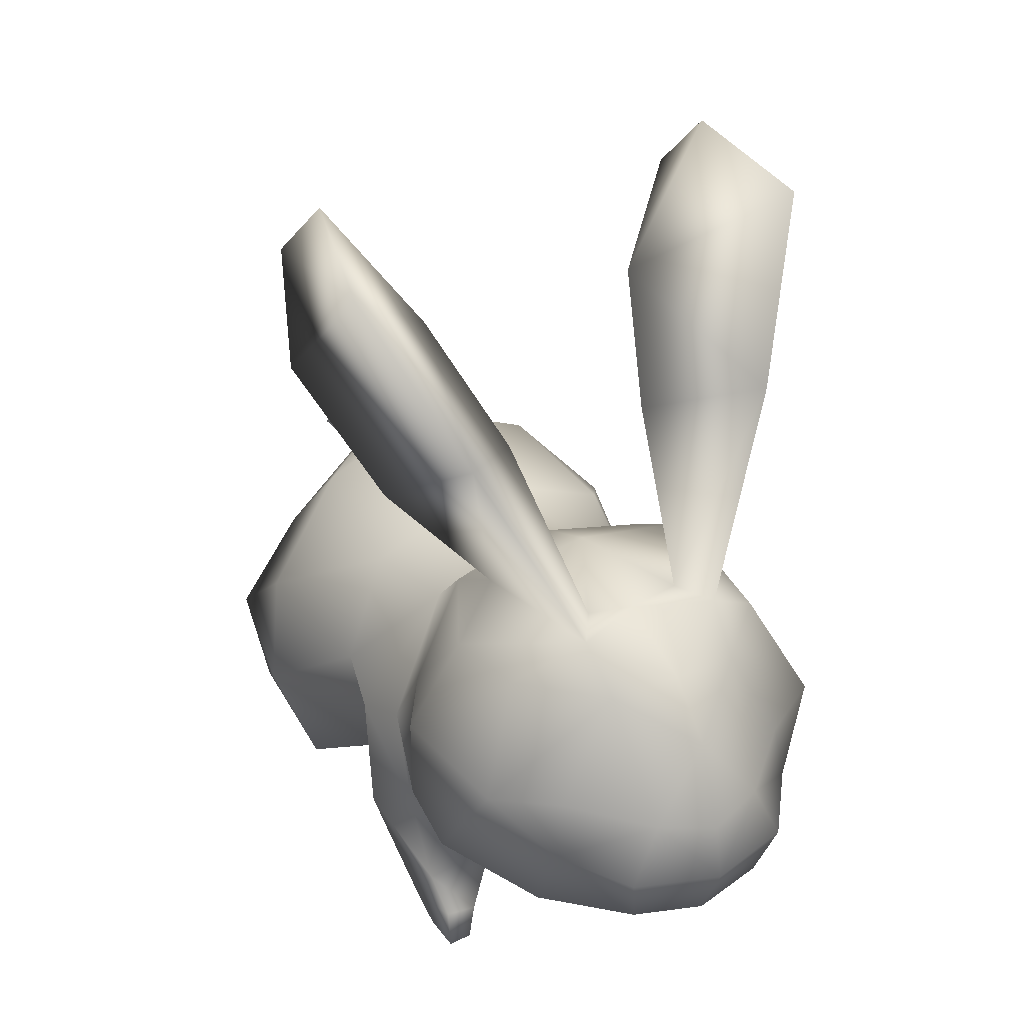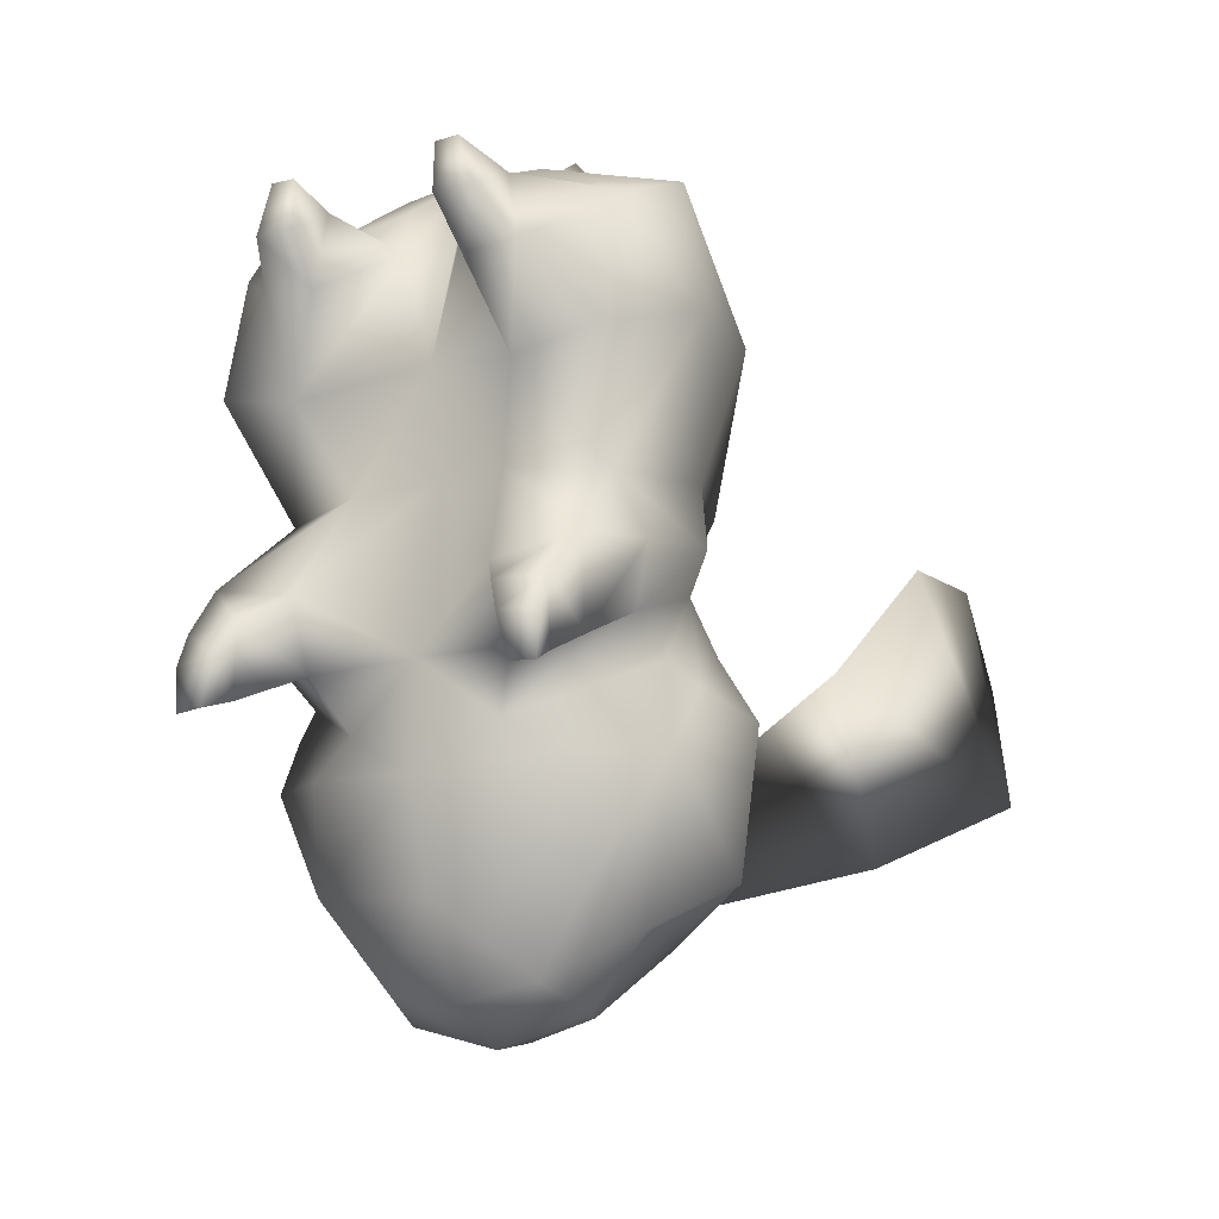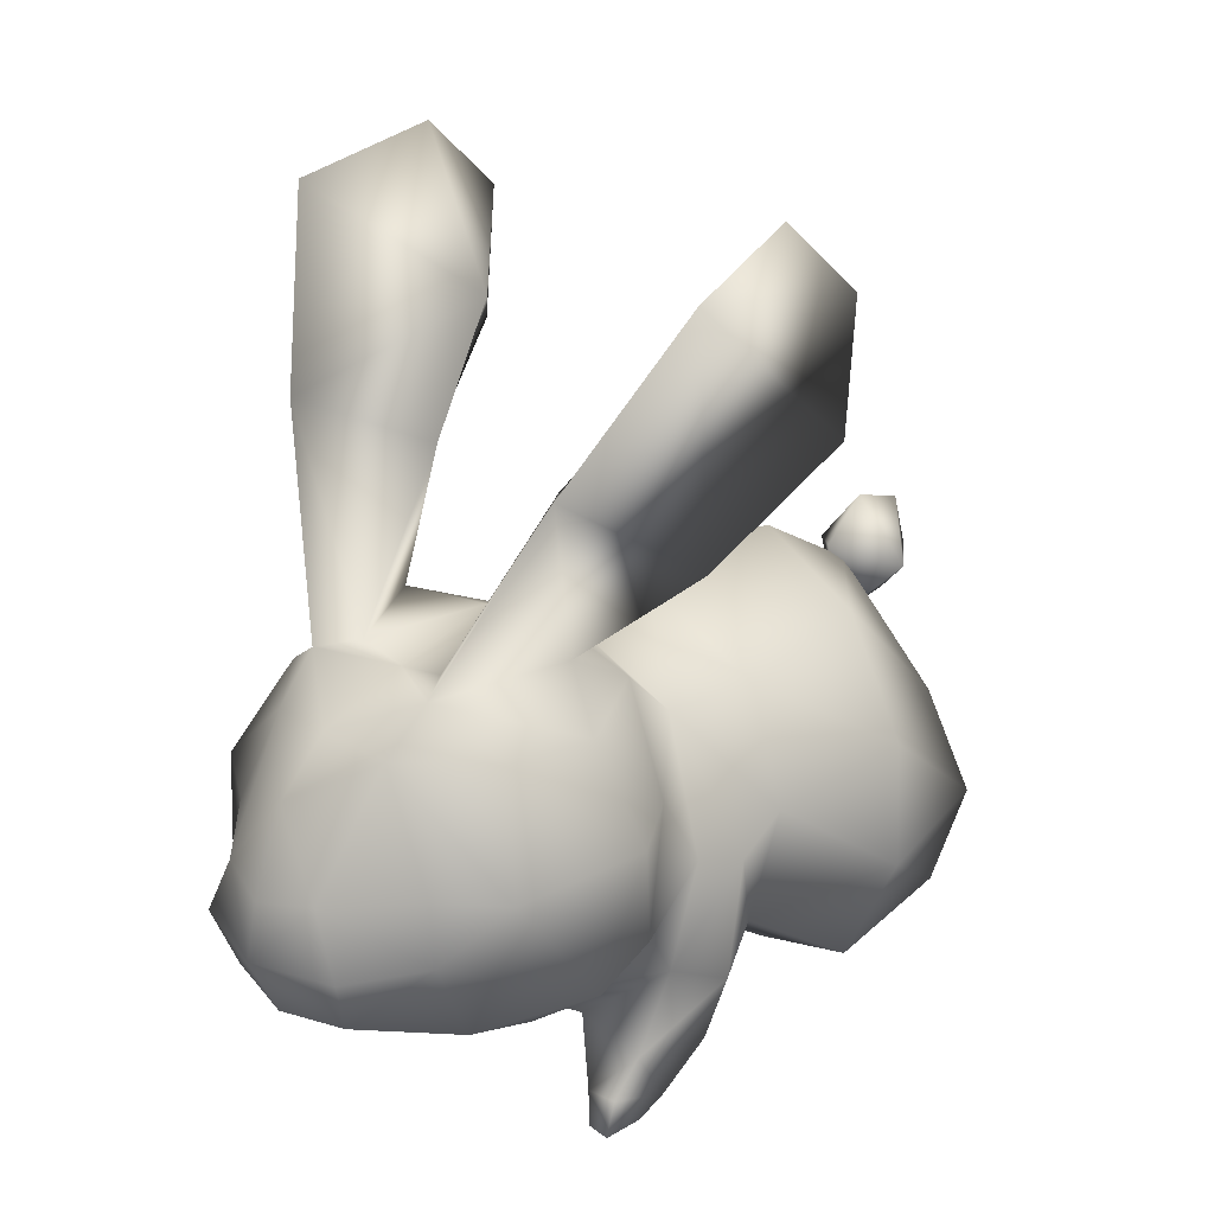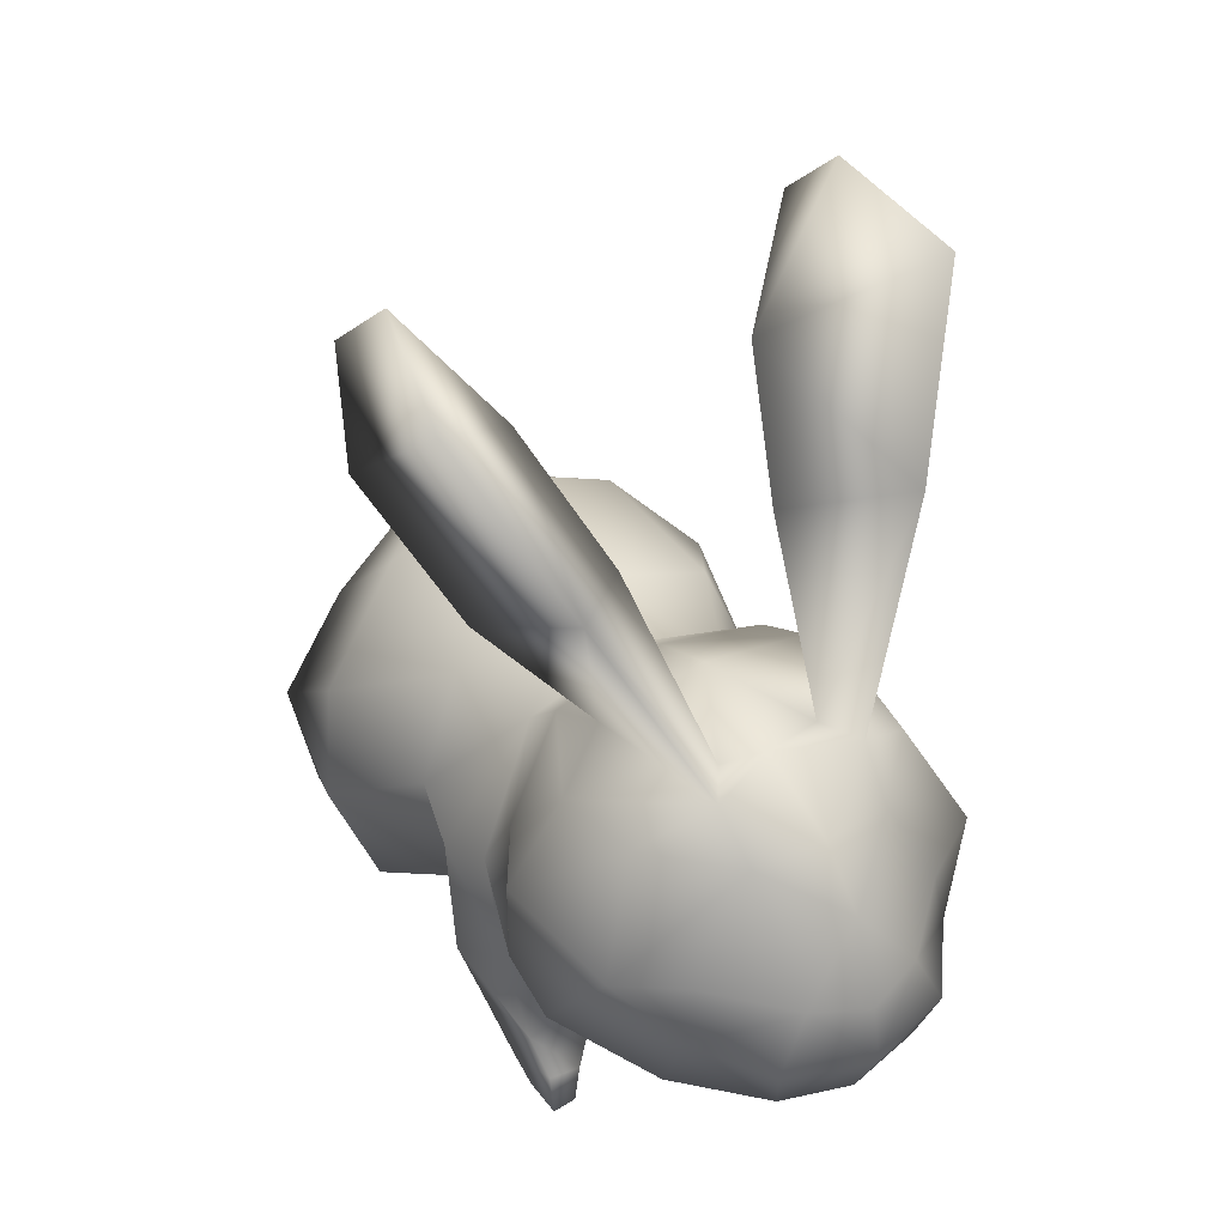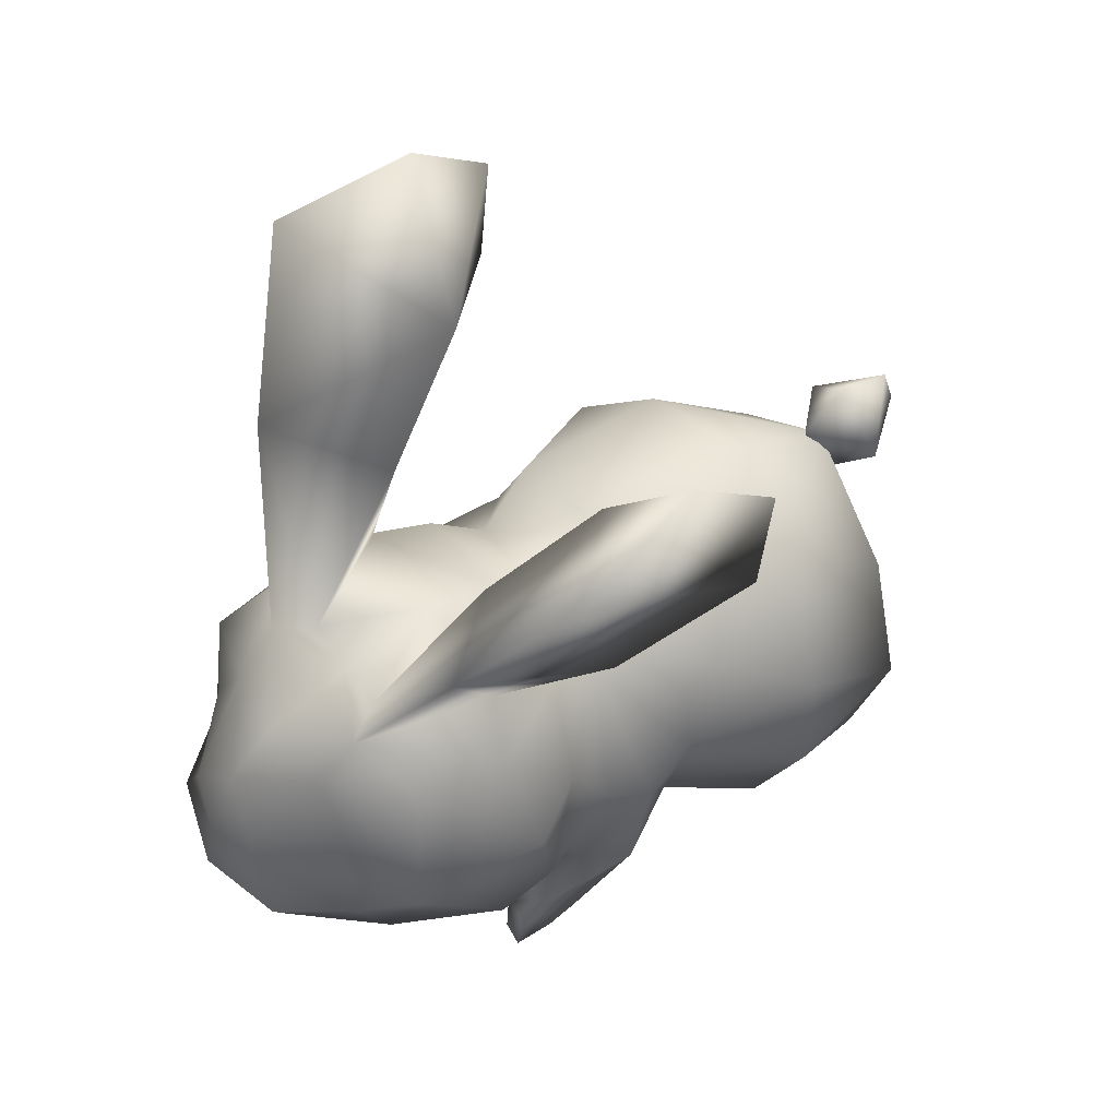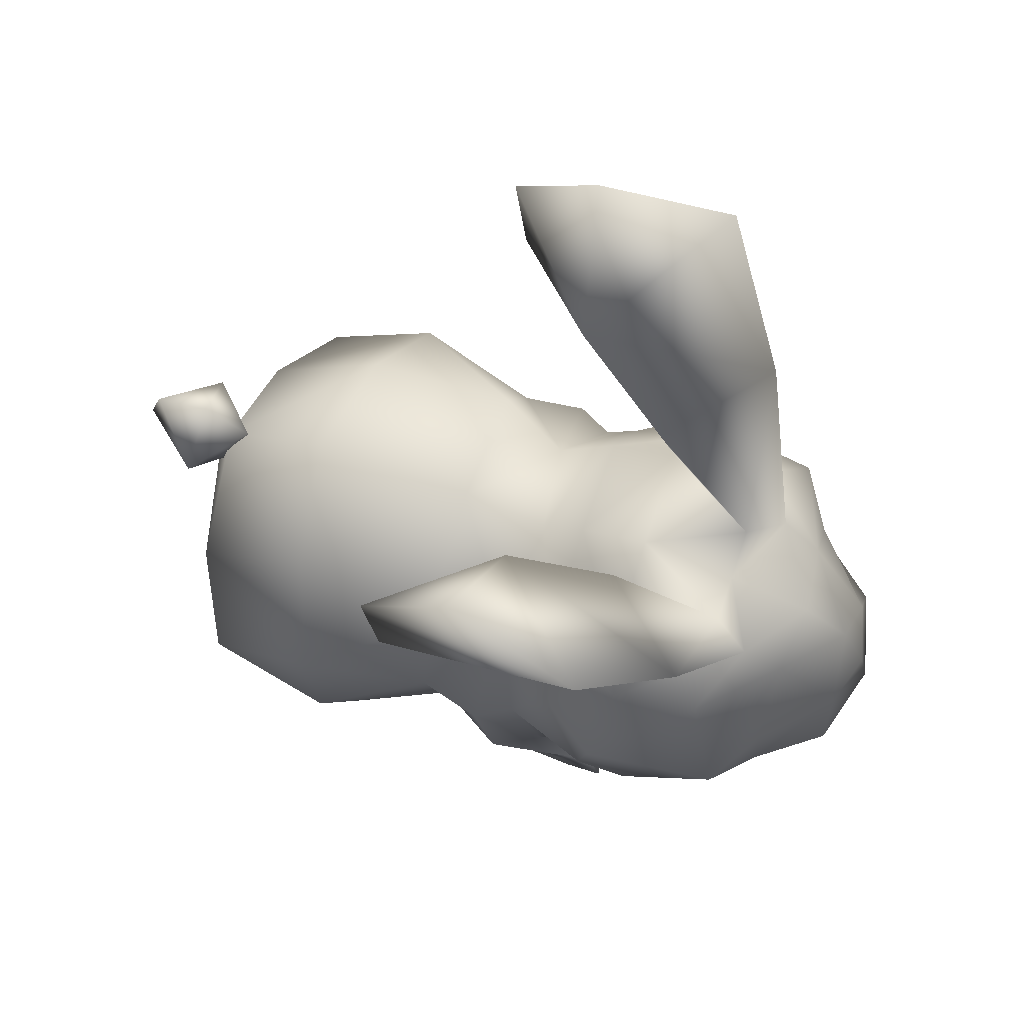
<metadata>
{"format":"obj","ext":"obj","renderer":"f3d","projection":"perspective","resolution":1024,"background":"white","views":[{"elev":32.8,"azim":-28.9,"up":"+Z"},{"elev":-16.5,"azim":-150.5,"up":"+Y"},{"elev":25.3,"azim":45.1,"up":"+Z"},{"elev":40.5,"azim":-31.8,"up":"+Z"},{"elev":59.0,"azim":55.7,"up":"+Z"},{"elev":74.1,"azim":-71.1,"up":"+Z"}]}
</metadata>
<code>
v -0 -0.2767 0.1156
v -0 -0.2221 0.08209
v -0.04942 -0.2666 0.1214
v -0.09307 -0.2095 0.111
v -0 -0.1551 0.06315
v -0.0799 -0.1472 0.08455
v -0.09329 -0.2343 0.1672
v -0.1334 -0.1414 0.1254
v -0.1297 -0.2046 0.2117
v -0.1413 -0.1115 0.2144
v -0.1374 -0.1046 0.1479
v -0.05882 -0.2799 0.1609
v -0 -0.297 0.1587
v -0.03886 -0.2764 0.2027
v -0 -0.2888 0.1955
v -0 -0.267 0.2522
v -0.08628 -0.231 0.2074
v -0.04714 -0.2275 0.2814
v -0 -0.233 0.2856
v -0.04975 -0.1258 0.07829
v -0 -0.08819 0.06787
v -0.06747 -0.09231 0.05928
v -0.1215 -0.06922 0.1041
v -0.06673 -0.04975 0.03708
v -0 0.02312 0.0899
v -0.05065 0.01817 0.07618
v -0.1204 -0.08792 0.1403
v -0.1196 -0.04387 0.1709
v -0.113 -0.06802 0.2185
v -0.0699 -0.01922 0.2463
v -0.0746 -0.05899 0.2855
v -0 -0.02835 0.2823
v -0 -0.05819 0.3034
v -0 0.03328 0.2923
v -0.09266 0.03193 0.2553
v -0.08312 0.1354 0.2672
v -0 0.1478 0.2974
v -0.1233 0.02645 0.1794
v -0.1333 -0.01794 0.1671
v -0.1056 -0.1182 0.2771
v -0.07347 -0.1054 0.3122
v -0 -0.1052 0.324
v -0.03419 -0.1725 0.3125
v -0.1097 0.0145 0.09846
v -0.1552 0.1056 0.1199
v -0.1435 0.1154 0.2
v -0.08069 0.2247 0.1772
v -0 0.2252 0.2502
v -0 0.2442 0.1744
v -0.138 0.1981 0.1322
v -0.1365 -0.03381 0.08965
v -0.1332 0.1699 0.07374
v -0.1312 0.08481 0.05207
v -0.0741 0.07105 0.04555
v -0.04787 0.2232 0.1208
v -0 0.226 0.1163
v -0.09402 0.1928 0.09391
v -0.01926 0.1645 0.07522
v -0 0.09243 0.07712
v -0.0277 0.1986 0.09076
v 0.01926 0.1645 0.07522
v 0.0277 0.1986 0.09076
v 0.0741 0.07105 0.04555
v 0.09402 0.1928 0.09391
v 0.1332 0.1699 0.07374
v 0.138 0.1981 0.1322
v 0.1552 0.1056 0.1199
v 0.1312 0.08481 0.05207
v 0.1097 0.0145 0.09846
v 0.1233 0.02645 0.1794
v 0.1435 0.1154 0.2
v 0.08069 0.2247 0.1772
v 0.08312 0.1354 0.2672
v 0.1333 -0.01794 0.1671
v 0.0699 -0.01922 0.2463
v 0.09266 0.03193 0.2553
v 0.0746 -0.05899 0.2855
v 0.113 -0.06802 0.2185
v 0.1196 -0.04387 0.1709
v 0.1056 -0.1182 0.2771
v 0.1413 -0.1115 0.2144
v 0.07347 -0.1054 0.3122
v 0.03419 -0.1725 0.3125
v 0.1374 -0.1046 0.1479
v 0.1334 -0.1414 0.1254
v 0.1297 -0.2046 0.2117
v 0.09329 -0.2343 0.1672
v 0.09307 -0.2095 0.111
v 0.0799 -0.1472 0.08455
v 0.04942 -0.2666 0.1214
v 0.05882 -0.2799 0.1609
v 0.03886 -0.2764 0.2027
v 0.08628 -0.231 0.2074
v 0.04714 -0.2275 0.2814
v 0.04975 -0.1258 0.07829
v 0.06747 -0.09231 0.05928
v 0.1215 -0.06922 0.1041
v 0.06673 -0.04975 0.03708
v 0.05065 0.01817 0.07618
v 0.1204 -0.08792 0.1403
v 0.1365 -0.03381 0.08965
v -0.1097 0.0145 0.09846
v -0.1365 -0.03381 0.08965
v -0.1219 -0.03803 0.0407
v -0.05065 0.01817 0.07618
v -0.06673 -0.04975 0.03708
v -0.0835 -0.06914 0.01222
v -0.1185 -0.07139 0.01311
v -0.1194 -0.09499 0.05153
v -0.1137 -0.1102 0.02386
v -0.09259 -0.1117 0.02286
v -0.06747 -0.09231 0.05928
v -0.0835 -0.06914 0.01222
v -0.06673 -0.04975 0.03708
v -0.1182 -0.09256 0.003823
v -0.09186 -0.08963 0.003799
v -0.1215 -0.06922 0.1041
v -0.1174 -0.1205 0.0039
v -0.09186 -0.08963 0.003799
v -0.1004 -0.1188 0.003814
v -0.09624 -0.1772 0.2794
v -0.05094 -0.1979 0.3098
v -0 -0.1728 0.3063
v -0.03419 -0.1725 0.3125
v 0.05094 -0.1979 0.3098
v 0.03419 -0.1725 0.3125
v 0.09624 -0.1772 0.2794
v -0.0478 0.1593 0.002788
v -0.06422 0.1908 0.003099
v -0.07379 0.1593 0.002788
v -0.04856 0.1903 0.003021
v -0.1182 -0.09256 0.003823
v -0.1004 -0.1188 0.003814
v -0.09186 -0.08963 0.003799
v -0.1174 -0.1205 0.0039
v -0.01926 0.1645 0.07522
v -0.05152 0.1313 0.02859
v -0.0741 0.07105 0.04555
v -0.04413 0.1794 0.03197
v -0.08585 0.1335 0.03
v -0.1312 0.08481 0.05207
v -0.1332 0.1699 0.07374
v -0.07845 0.1771 0.03398
v -0.01926 0.1645 0.07522
v -0.04413 0.1794 0.03197
v -0.0478 0.1593 0.002788
v -0.04856 0.1903 0.003021
v -0.07379 0.1593 0.002788
v -0.06422 0.1908 0.003099
v -0.04856 0.1903 0.003021
v -0.1516 0.0461 0.5194
v -0.1656 -0.1004 0.5503
v -0.1527 0.03849 0.4313
v -0.123 -0.04401 0.3626
v -0.1131 -0.1564 0.4392
v -0.07347 -0.1054 0.3122
v -0.05094 -0.1979 0.3098
v -0.1471 -0.01171 0.5731
v -0.05258 -0.0945 0.4089
v -0.123 -0.04401 0.3626
v -0.07347 -0.1054 0.3122
v -0.08053 -0.02638 0.4788
v -0.03419 -0.1725 0.3125
v -0.1131 -0.1564 0.4392
v -0.05094 -0.1979 0.3098
v -0.1527 0.03849 0.4313
v -0.1516 0.0461 0.5194
v -0.1471 -0.01171 0.5731
v -0.1656 -0.1004 0.5503
v -0 -0.1728 0.3063
v -0 0.2096 0.2638
v -0.03699 0.2461 0.248
v -0 0.2405 0.2916
v -0 0.2216 0.2055
v -0 0.2687 0.2133
v -0 0.2797 0.2792
v -0 0.2905 0.2433
v 0.03699 0.2461 0.248
v 0.1097 0.0145 0.09846
v 0.1219 -0.03803 0.0407
v 0.1365 -0.03381 0.08965
v 0.05065 0.01817 0.07618
v 0.06673 -0.04975 0.03708
v 0.0835 -0.06914 0.01222
v 0.1185 -0.07139 0.01311
v 0.1194 -0.09499 0.05153
v 0.1137 -0.1102 0.02386
v 0.09259 -0.1117 0.02286
v 0.06747 -0.09231 0.05928
v 0.0835 -0.06914 0.01222
v 0.06673 -0.04975 0.03708
v 0.1182 -0.09256 0.003823
v 0.09186 -0.08963 0.003799
v 0.1215 -0.06922 0.1041
v 0.1174 -0.1205 0.0039
v 0.09186 -0.08963 0.003799
v 0.1004 -0.1188 0.003814
v 0.0478 0.1593 0.002788
v 0.06422 0.1908 0.003099
v 0.04856 0.1903 0.003021
v 0.07379 0.1593 0.002788
v 0.1182 -0.09256 0.003823
v 0.1004 -0.1188 0.003814
v 0.1174 -0.1205 0.0039
v 0.09186 -0.08963 0.003799
v 0.01926 0.1645 0.07522
v 0.05152 0.1313 0.02859
v 0.04413 0.1794 0.03197
v 0.0741 0.07105 0.04555
v 0.08585 0.1335 0.03
v 0.1312 0.08481 0.05207
v 0.1332 0.1699 0.07374
v 0.07845 0.1771 0.03398
v 0.01926 0.1645 0.07522
v 0.04413 0.1794 0.03197
v 0.0478 0.1593 0.002788
v 0.04856 0.1903 0.003021
v 0.07379 0.1593 0.002788
v 0.06422 0.1908 0.003099
v 0.04856 0.1903 0.003021
v 0.04787 0.2232 0.1208
v 0.1516 0.0461 0.5194
v 0.1527 0.03849 0.4313
v 0.1656 -0.1004 0.5503
v 0.123 -0.04401 0.3626
v 0.1131 -0.1564 0.4392
v 0.07347 -0.1054 0.3122
v 0.05094 -0.1979 0.3098
v 0.1471 -0.01171 0.5731
v 0.05258 -0.0945 0.4089
v 0.123 -0.04401 0.3626
v 0.08053 -0.02638 0.4788
v 0.07347 -0.1054 0.3122
v 0.03419 -0.1725 0.3125
v 0.1131 -0.1564 0.4392
v 0.05094 -0.1979 0.3098
v 0.1527 0.03849 0.4313
v 0.1516 0.0461 0.5194
v 0.1471 -0.01171 0.5731
v 0.1656 -0.1004 0.5503
g Group003
f 3 2 1
f 2 3 4
f 5 2 4
f 5 4 6
f 4 3 7
f 4 7 8
f 4 8 6
f 7 9 8
f 8 9 10
f 11 8 10
f 3 12 7
f 1 13 3
f 13 12 3
f 14 12 13
f 7 12 14
f 15 14 13
f 14 15 16
f 17 9 7
f 7 14 17
f 18 9 17
f 17 14 18
f 14 16 18
f 19 18 16
f 20 5 6
f 21 5 20
f 22 21 20
f 23 22 20
f 24 21 22
f 21 24 25
f 24 26 25
f 23 20 27
f 20 6 27
f 27 28 23
f 27 11 28
f 11 29 28
f 28 29 30
f 29 31 30
f 32 30 31
f 33 32 31
f 30 32 34
f 35 30 34
f 35 34 36
f 34 37 36
f 30 35 38
f 39 30 38
f 30 39 28
f 29 40 31
f 10 40 29
f 10 29 11
f 40 41 31
f 31 41 33
f 41 42 33
f 43 42 41
f 38 44 39
f 45 44 38
f 46 45 38
f 36 46 35
f 46 38 35
f 36 47 46
f 47 36 48
f 36 37 48
f 49 47 48
f 47 50 46
f 45 46 50
f 44 51 39
f 50 52 45
f 52 53 45
f 45 53 44
f 44 53 54
f 47 55 50
f 47 49 55
f 49 56 55
f 52 50 57
f 50 55 57
f 58 52 57
f 59 58 56
f 54 58 59
f 58 60 56
f 60 58 57
f 55 60 57
f 55 56 60
f 26 54 59
f 44 54 26
f 25 26 59
f 61 59 56
f 62 61 56
f 61 63 59
f 61 62 64
f 65 61 64
f 66 65 64
f 65 66 67
f 68 65 67
f 68 69 63
f 68 67 69
f 69 67 70
f 67 71 70
f 71 67 66
f 66 72 71
f 72 73 71
f 73 72 48
f 72 49 48
f 69 70 74
f 75 74 70
f 76 75 70
f 70 71 76
f 71 73 76
f 34 76 73
f 75 76 34
f 37 34 73
f 37 73 48
f 32 75 34
f 75 32 77
f 32 33 77
f 77 78 75
f 78 79 75
f 74 75 79
f 80 78 77
f 80 81 78
f 82 80 77
f 82 77 33
f 42 82 33
f 42 83 82
f 78 84 79
f 78 81 84
f 85 84 81
f 86 85 81
f 86 87 85
f 87 88 85
f 85 88 89
f 90 88 87
f 90 2 88
f 2 90 1
f 2 5 88
f 88 5 89
f 91 90 87
f 91 13 90
f 13 1 90
f 91 92 13
f 91 87 92
f 92 15 13
f 15 92 16
f 86 93 87
f 92 87 93
f 86 94 93
f 16 92 94
f 92 93 94
f 94 19 16
f 5 95 89
f 5 21 95
f 21 96 95
f 96 97 95
f 21 98 96
f 98 21 25
f 99 98 25
f 95 97 100
f 89 95 100
f 79 100 97
f 84 100 79
f 74 79 97
f 74 97 101
f 101 69 74
f 84 85 100
f 85 89 100
f 63 69 99
f 63 99 59
f 99 25 59
f 104 103 102
f 102 105 104
f 105 106 104
f 104 106 107
f 108 104 107
f 109 104 108
f 109 103 104
f 110 109 108
f 110 111 109
f 111 112 109
f 111 113 112
f 113 114 112
f 108 115 110
f 107 116 108
f 116 115 108
f 117 109 112
f 117 103 109
f 118 110 115
f 119 113 111
f 120 119 111
f 118 120 110
f 120 111 110
f 18 122 121
f 121 9 18
f 122 18 19
f 19 123 122
f 123 124 122
f 9 121 10
f 121 40 10
f 40 121 122
f 41 40 122
f 123 19 125
f 126 123 125
f 94 125 19
f 125 94 127
f 86 127 94
f 127 86 81
f 80 127 81
f 127 80 125
f 80 82 125
f 130 129 128
f 129 131 128
f 134 133 132
f 133 135 132
f 138 137 136
f 137 139 136
f 140 137 138
f 141 140 138
f 141 142 140
f 142 143 140
f 143 142 144
f 145 143 144
f 137 146 139
f 146 147 139
f 140 148 137
f 148 146 137
f 140 143 148
f 143 149 148
f 143 145 149
f 145 150 149
f 28 39 23
f 23 39 51
f 153 152 151
f 152 153 154
f 155 152 154
f 155 154 156
f 157 155 156
f 151 152 158
f 161 160 159
f 160 162 159
f 161 159 163
f 163 159 164
f 164 159 162
f 165 163 164
f 162 160 166
f 167 162 166
f 168 162 167
f 162 168 169
f 169 164 162
f 43 170 42
f 170 83 42
f 6 8 27
f 8 11 27
f 173 172 171
f 171 172 174
f 174 172 175
f 172 173 176
f 176 177 172
f 172 177 175
f 178 173 171
f 178 171 174
f 177 176 178
f 178 174 175
f 173 178 176
f 177 178 175
f 181 180 179
f 182 179 180
f 183 182 180
f 183 180 184
f 180 185 184
f 180 186 185
f 181 186 180
f 186 187 185
f 188 187 186
f 189 188 186
f 190 188 189
f 191 190 189
f 192 185 187
f 192 193 185
f 193 184 185
f 186 194 189
f 181 194 186
f 187 195 192
f 190 196 188
f 196 197 188
f 188 197 187
f 197 195 187
f 200 199 198
f 199 201 198
f 204 203 202
f 203 205 202
f 208 207 206
f 207 209 206
f 207 210 209
f 210 211 209
f 212 211 210
f 213 212 210
f 212 213 214
f 213 215 214
f 216 207 208
f 217 216 208
f 216 218 207
f 218 210 207
f 213 210 218
f 219 213 218
f 215 213 219
f 220 215 219
f 221 72 66
f 49 72 221
f 56 49 221
f 221 66 64
f 62 221 64
f 56 221 62
f 224 223 222
f 223 224 225
f 224 226 225
f 225 226 227
f 226 228 227
f 224 222 229
f 232 231 230
f 231 233 230
f 230 233 234
f 230 234 235
f 230 235 232
f 234 236 235
f 231 232 237
f 232 238 237
f 232 239 238
f 239 232 240
f 235 240 232

</code>
